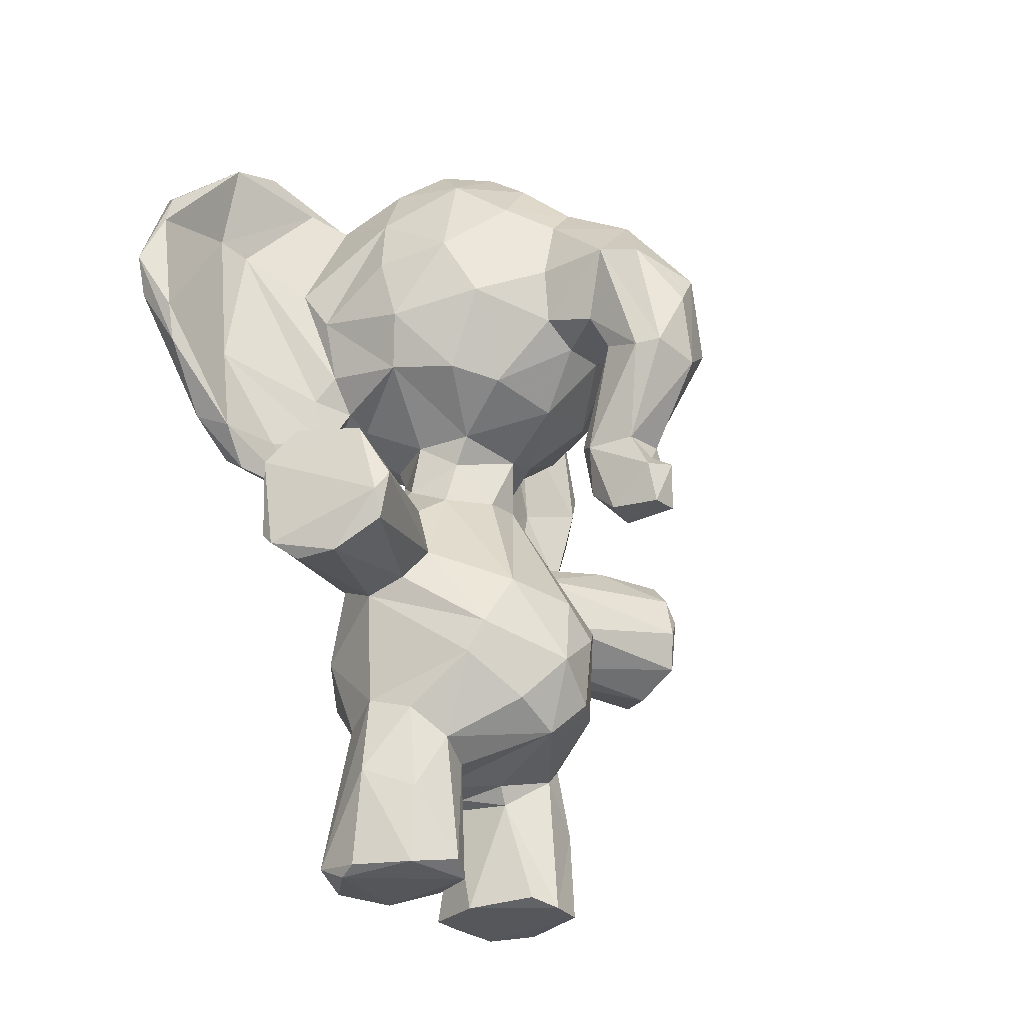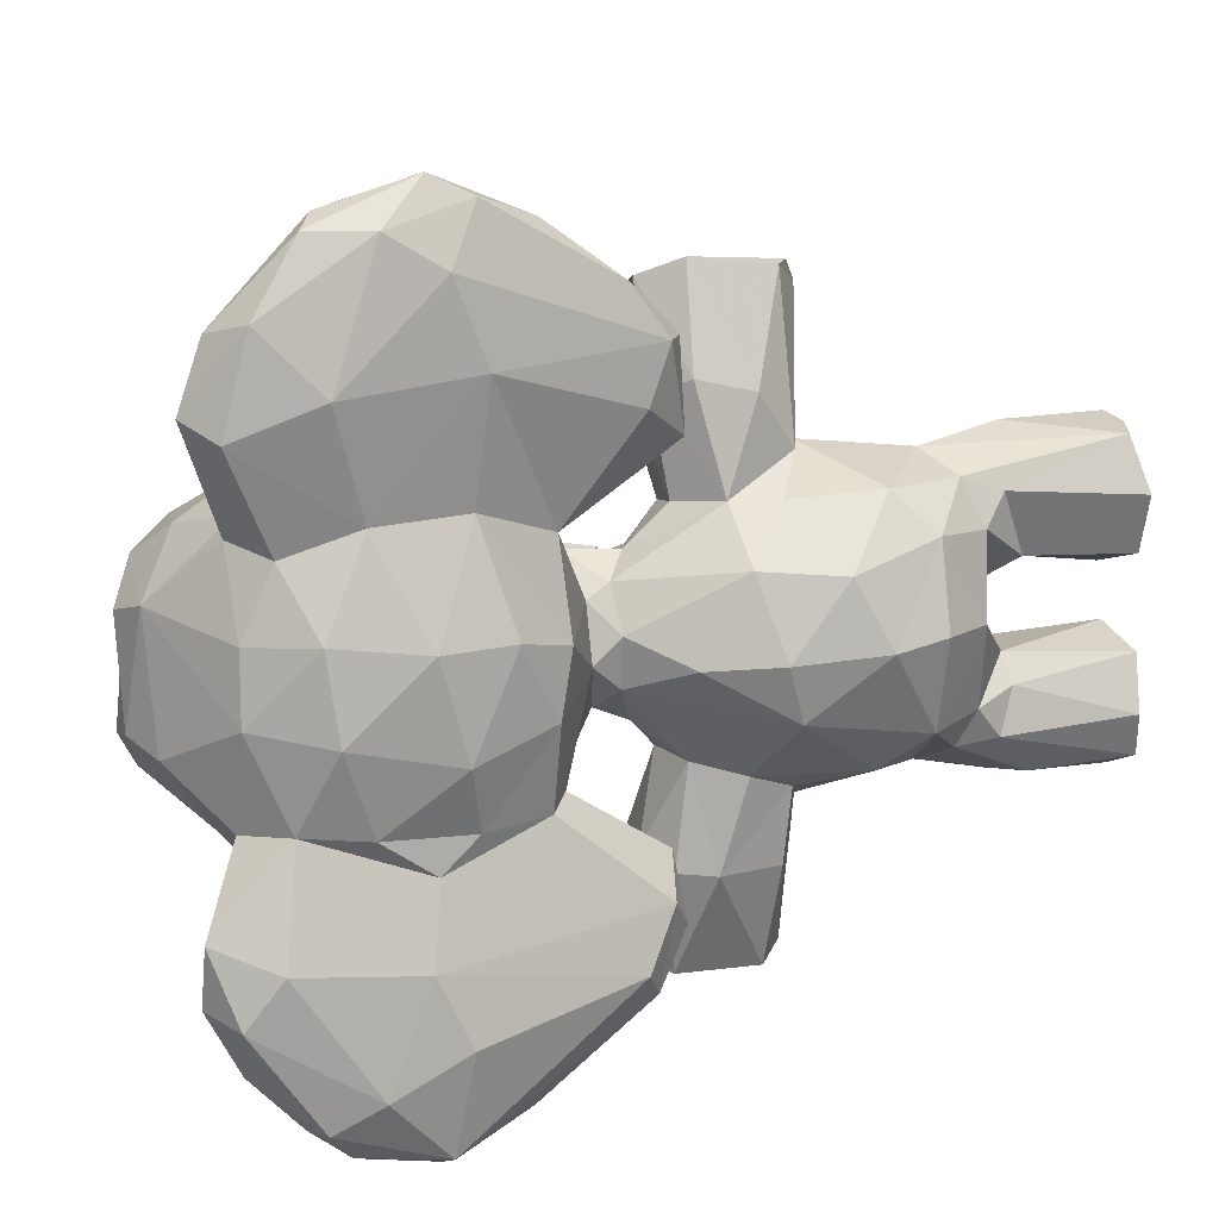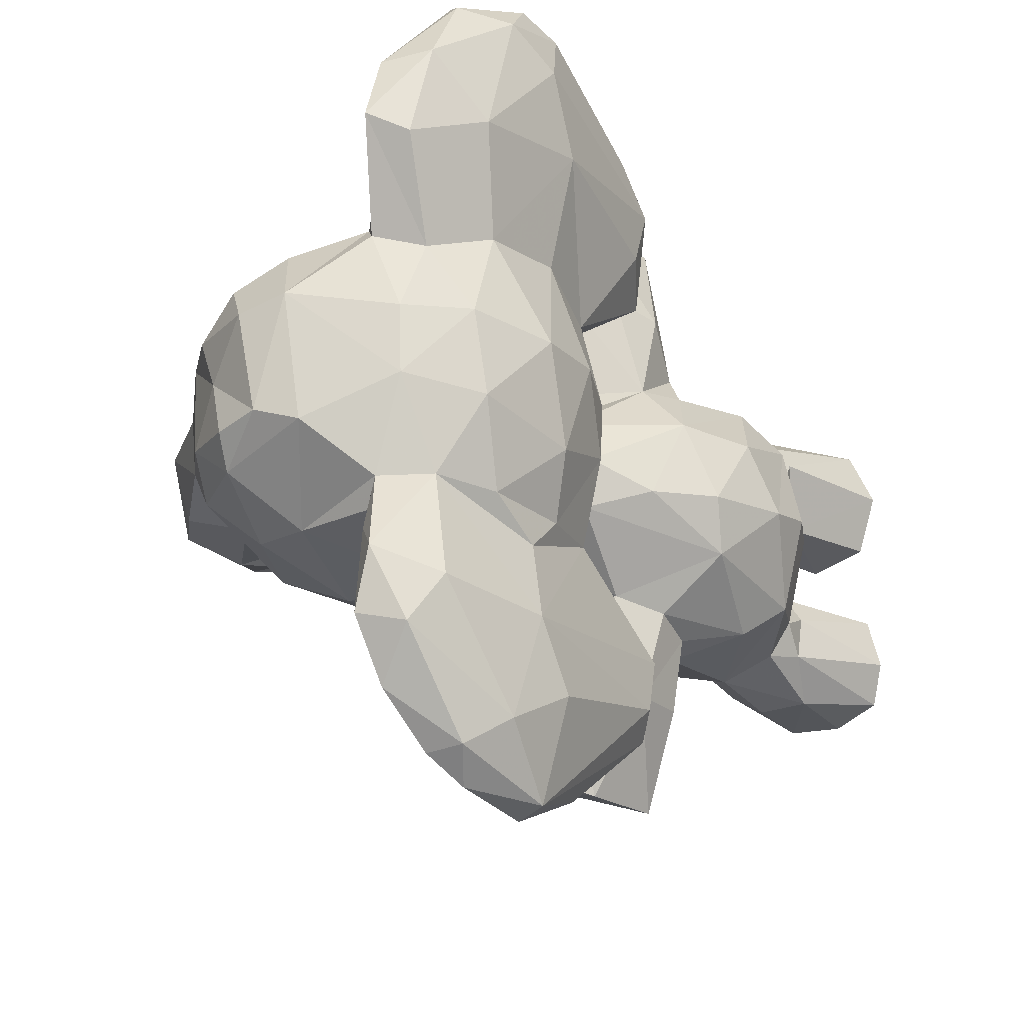
<metadata>
{"format":"obj","ext":"obj","renderer":"f3d","projection":"perspective","resolution":1024,"background":"white","views":[{"elev":-25.9,"azim":38.7,"up":"+Y"},{"elev":12.2,"azim":-111.7,"up":"+Z"},{"elev":-20.0,"azim":-138.9,"up":"+Z"}]}
</metadata>
<code>
v 0.0474 0.3155 0.433
v 0.08214 0.2532 0.5324
v 0.05811 0.4178 0.4277
v 0.0594 0.3552 0.5062
v 0.08474 0.4423 0.5131
v 0.349 0.366 0.5147
v 0.3743 0.3527 0.4368
v 0.388 0.2699 0.4601
v 0.3366 0.3031 0.5536
v 0.3531 0.2168 0.5022
v 0.2671 0.4031 0.5764
v 0.3184 0.2659 0.5619
v 0.3516 0.1891 0.4435
v 0.1932 0.1493 0.4642
v 0.1126 0.01376 0.3329
v 0.2595 0.1535 0.501
v 0.273 0.5099 0.4621
v 0.1308 0.5515 0.4522
v 0.0926 0.4915 0.4219
v 0.2664 0.9836 0.4394
v 0.2151 0.9994 0.4962
v 0.4016 0.8909 0.4639
v 0.3497 0.9353 0.4925
v 0.06461 0.9255 0.4877
v 0.00265 0.7703 0.4802
v 0.01739 0.6909 0.481
v 0.05037 0.6307 0.4677
v 0.02187 0.864 0.4909
v 0.07434 0.6355 0.5643
v 0.3494 0.6238 0.4428
v 0.1364 0.5857 0.4873
v 0.244 0.5611 0.4981
v 0.2644 0.5931 0.5038
v 0.1095 0.2948 0.5757
v 0.1975 0.2208 0.5982
v 0.2042 0.35 0.6122
v 0.2065 0.1283 0.618
v 0.2478 0.367 0.6016
v 0.1593 0.368 0.6098
v 0.1398 0.4452 0.5684
v 0.1446 0.4122 0.6672
v 0.1876 0.3737 0.7789
v 0.2041 0.3588 0.782
v 0.1248 0.3958 0.5694
v 0.1592 0.3751 0.2074
v 0.2759 0.5827 0.4224
v 0.2259 0.3406 0.7593
v 0.1034 0.9273 0.5731
v 0.0735 0.7165 0.02629
v 0.03299 0.8175 0.3147
v 0.33 0.4056 0.744
v 0.1489 0.1997 0.5751
v 0.138 0.1569 0.5601
v 0.1369 0.02218 0.6078
v 0.1304 0.1793 0.5258
v 0.2256 0.5041 0.7696
v 0.1382 0.005995 0.4885
v 0.1133 0.009559 0.5507
v 0.2644 0.1035 0.5904
v 0.2726 0.1743 0.5432
v 0.2478 0.2067 0.5814
v 0.2665 0.01157 0.596
v 0.2898 0.02227 0.541
v 0.2748 0.008102 0.5113
v 0.1998 0.01379 0.6219
v 0.1773 0.004428 0.6136
v 0.07203 0.6534 0.8391
v 0.182 0.4846 0.5643
v 0.14 0.617 0.5567
v 0.1143 0.9135 0.2892
v 0.05925 0.8945 0.5602
v 0.3244 0.4653 0.1536
v 0.03599 0.8208 0.5872
v 0.04229 0.7228 0.5927
v 0.1227 0.9118 0.5904
v 0.2019 0.9475 0.5726
v 0.1093 0.7895 0.6505
v 0.1422 0.7401 0.642
v 0.2173 0.8722 0.6164
v 0.2303 0.7978 0.6365
v 0.2513 0.9751 0.5391
v 0.2937 0.928 0.5649
v 0.3124 0.8126 0.6101
v 0.2525 0.7189 0.6331
v 0.1415 0.6282 0.5911
v 0.1423 0.6682 0.6222
v 0.3006 0.6519 0.5764
v 0.1012 0.5043 0.6379
v 0.05997 0.5557 0.67
v 0.06322 0.533 0.7289
v 0.06309 0.5727 0.7816
v 0.01862 0.8104 0.8353
v 0.01139 0.8564 0.6982
v 0.01189 0.7519 0.8002
v 0.03837 0.9428 0.6628
v 0.03157 0.9184 0.762
v 0.07234 0.9716 0.6823
v 0.09564 0.9303 0.6301
v 0.07664 0.9467 0.7513
v 0.05905 0.8378 0.7124
v 0.1189 0.6386 0.6318
v 0.1235 0.5815 0.6129
v 0.05266 0.8468 0.7507
v 0.02089 0.9031 0.2074
v 0.06605 0.8196 0.8608
v 0.06424 0.856 0.8502
v 0.06512 0.6774 0.7455
v 0.1074 0.5568 0.6934
v 0.1025 0.5546 0.7671
v 0.1122 0.502 0.6476
v 0.1069 0.6088 0.5723
v 0.09325 0.5132 0.7305
v 0.07973 0.9633 0.1663
v 0.4068 0.8499 0.5026
v 0.5562 0.6389 0.4874
v 0.4882 0.7803 0.5135
v 0.4055 0.776 0.5204
v 0.5292 0.6356 0.4999
v 0.4966 0.5308 0.469
v 0.5198 0.4876 0.4677
v 0.4454 0.5254 0.4851
v 0.4668 0.4444 0.4676
v 0.4017 0.7115 0.5083
v 0.4592 0.6978 0.4978
v 0.4812 0.6527 0.4904
v 0.4275 0.5346 0.4731
v 0.5225 0.4416 0.4563
v 0.4319 0.4738 0.4617
v 0.337 0.4299 0.7277
v 0.3626 0.8747 0.5451
v 0.3479 0.7409 0.5879
v 0.3348 0.64 0.5273
v 0.2674 0.1903 0.3234
v 0.2992 0.9725 0.4965
v 0.4911 0.8374 0.4581
v 0.09131 0.6226 0.3245
v 0.5754 0.6994 0.4626
v 0.5686 0.6228 0.4366
v 0.5014 0.5316 0.4221
v 0.5089 0.5074 0.4442
v 0.1598 0.1231 0.4907
v 0.404 0.6871 0.4651
v 0.4038 0.6892 0.4112
v 0.4994 0.6677 0.3793
v 0.2923 0.4993 0.1346
v 0.4235 0.5239 0.4144
v 0.13 0.1831 0.3504
v 0.1952 0.4727 0.09858
v 0.01532 0.8522 0.4023
v 0.2029 0.5065 0.2263
v 0.04187 0.8716 0.8361
v 0.04468 0.7634 0.8807
v 0.03607 0.7201 0.8601
v 0.163 0.1419 0.3969
v 0.1644 0.4848 0.2098
v 0.1883 0.5297 0.5216
v 0.158 0.5539 0.4982
v 0.2036 0.5867 0.523
v 0.01096 0.7386 0.3766
v 0.2111 0.1301 0.2662
v 0.2018 0.01382 0.4704
v 0.1479 0.1987 0.3094
v 0.2229 0.1135 0.4819
v 0.1752 0.3565 0.2738
v 0.1891 0.5025 0.6659
v 0.1251 0.5835 0.4273
v 0.2325 0.4765 0.5573
v 0.3006 0.4942 0.7424
v 0.1936 0.4644 0.7885
v 0.2467 0.5092 0.1221
v 0.2666 0.112 0.2982
v 0.05705 0.2552 0.4417
v 0.08841 0.2509 0.3424
v 0.07035 0.3973 0.3683
v 0.3798 0.3141 0.3995
v 0.3725 0.2311 0.4026
v 0.2665 0.3938 0.3056
v 0.3485 0.3461 0.3538
v 0.2563 0.5079 0.3846
v 0.3388 0.2334 0.35
v 0.09522 0.1957 0.4415
v 0.1873 0.147 0.4136
v 0.2447 0.1548 0.4079
v 0.1425 0.5485 0.3993
v 0.2418 0.9948 0.3788
v 0.04117 0.6456 0.4014
v 0.3996 0.7143 0.3719
v 0.168 0.568 0.3789
v 0.2696 0.5143 0.4157
v 0.2301 0.5557 0.3766
v 0.1478 0.3712 0.2885
v 0.2527 0.2995 0.2857
v 0.2279 0.3559 0.2759
v 0.1128 0.3013 0.3054
v 0.2051 0.2134 0.2849
v 0.1604 0.4734 0.3195
v 0.1955 0.3781 0.09572
v 0.05631 0.8374 0.02042
v 0.2259 0.3477 0.1094
v 0.2714 0.3403 0.1393
v 0.05344 0.5554 0.153
v 0.147 0.4461 0.2072
v 0.3249 0.3694 0.1451
v 0.2502 0.4576 0.3284
v 0.1304 0.005135 0.2867
v 0.1388 0.1536 0.3172
v 0.06993 0.6615 0.03949
v 0.1425 0.1389 0.3674
v 0.1324 0.007689 0.3914
v 0.09114 0.6307 0.1979
v 0.0359 0.9387 0.1561
v 0.2728 0.1693 0.3476
v 0.2399 0.1345 0.3939
v 0.2776 0.006849 0.3047
v 0.2852 0.008199 0.3481
v 0.2708 0.01678 0.3806
v 0.2363 0.02766 0.2649
v 0.1837 0.006514 0.266
v 0.2178 0.4846 0.3228
v 0.1949 0.5181 0.3552
v 0.06839 0.6426 0.3111
v 0.03935 0.7204 0.3096
v 0.1321 0.6181 0.3134
v 0.09385 0.9252 0.3159
v 0.2037 0.9148 0.2881
v 0.2744 0.9034 0.2931
v 0.1282 0.8135 0.2466
v 0.2432 0.8072 0.2501
v 0.3404 0.8083 0.2905
v 0.2387 0.7281 0.246
v 0.149 0.6463 0.2774
v 0.2328 0.652 0.2799
v 0.3008 0.6914 0.2778
v 0.3328 0.6435 0.3474
v 0.03618 0.7602 0.2752
v 0.0112 0.737 0.1216
v 0.05275 0.8841 0.3197
v 0.07823 0.5363 0.126
v 0.01109 0.8177 0.08387
v 0.06263 0.9633 0.23
v 0.07611 0.9286 0.1015
v 0.09521 0.9388 0.2593
v 0.05907 0.844 0.171
v 0.1184 0.7291 0.2351
v 0.1228 0.6126 0.2622
v 0.05315 0.8492 0.1286
v 0.06854 0.8761 0.04779
v 0.06377 0.6828 0.1245
v 0.06052 0.754 0.002616
v 0.1034 0.5694 0.1093
v 0.329 0.3729 0.7327
v 0.1148 0.5024 0.2203
v 0.1077 0.5118 0.254
v 0.09883 0.4992 0.1824
v 0.2412 0.5055 0.5158
v 0.5347 0.4916 0.4393
v 0.275 0.3417 0.75
v 0.4062 0.8038 0.3661
v 0.0761 0.6971 0.8528
v 0.5527 0.6565 0.3886
v 0.5012 0.7228 0.3686
v 0.4659 0.53 0.3975
v 0.5092 0.4741 0.4082
v 0.5237 0.4418 0.4242
v 0.457 0.442 0.424
v 0.3263 0.714 0.2845
v 0.4048 0.8818 0.4071
v 0.3469 0.9142 0.3501
v 0.1903 0.5926 0.3559
v 0.1908 0.9975 0.3881
v 0.1471 0.9781 0.3736
v 0.2494 0.9753 0.3438
v 0.5662 0.743 0.4283
v 0.5318 0.7765 0.3913
v 0.456 0.6853 0.4104
v 0.4759 0.6283 0.3945
v 0.01412 0.7728 0.1947
v 0.4786 0.8235 0.3885
v 0.03245 0.8651 0.05301
v 0.0712 0.5225 0.2134
v 0.03329 0.7504 0.01462
v 0.2668 0.5968 0.3759
v 0.1987 0.008796 0.4109
v 0.2602 0.5027 0.2134
v 0.3289 0.4365 0.1401
v 0.06134 0.9264 0.4152
v 0.1633 0.1089 0.2729
v 0.1348 0.4215 0.3058
v 0.1563 0.4722 0.6801
v 0.3376 0.4136 0.1599
v 0.244 0.5077 0.6667
v 0.0173 0.7155 0.7144
v 0.3085 0.9667 0.3833
v 0.2311 0.6592 0.6096
v 0.1638 0.9864 0.5088
v 0.5311 0.7727 0.4954
f 178 192 177
f 149 159 25
f 85 294 86
f 283 209 205
f 24 295 286
f 63 64 16
f 98 103 100
f 157 5 40
f 5 34 44
f 232 269 231
f 213 183 182
f 4 2 34
f 173 174 194
f 283 216 213
f 212 171 133
f 75 76 295
f 169 51 168
f 293 185 20
f 263 262 139
f 213 216 215
f 158 33 294
f 233 232 230
f 1 173 172
f 267 293 22
f 251 257 38
f 108 107 109
f 166 31 27
f 252 248 210
f 294 84 78
f 203 199 197
f 188 190 220
f 277 201 280
f 135 114 116
f 135 22 114
f 171 215 214
f 14 183 13
f 155 150 148
f 204 290 72
f 197 148 285
f 292 93 73
f 129 168 51
f 58 54 53
f 287 205 206
f 226 229 228
f 30 234 143
f 228 225 226
f 225 271 272
f 30 282 234
f 238 250 252
f 54 52 53
f 246 247 241
f 255 6 17
f 115 119 138
f 175 176 178
f 221 253 136
f 35 61 12
f 82 79 83
f 54 37 35
f 217 218 287
f 62 37 65
f 284 170 150
f 41 169 289
f 202 197 45
f 43 42 47
f 199 164 45
f 43 51 169
f 278 267 135
f 275 261 144
f 235 277 221
f 148 197 202
f 39 47 42
f 202 155 148
f 81 21 295
f 206 162 287
f 2 1 172
f 250 248 252
f 3 1 4
f 68 40 165
f 5 3 4
f 12 10 9
f 259 105 152
f 208 206 15
f 254 280 238
f 189 17 6
f 19 5 18
f 17 189 46
f 255 17 32
f 36 39 44
f 127 122 265
f 100 101 86
f 268 272 293
f 169 42 43
f 47 39 36
f 91 94 90
f 51 43 257
f 36 38 257
f 257 47 36
f 194 288 191
f 30 132 33
f 66 54 58
f 169 56 289
f 141 53 55
f 57 58 141
f 109 107 259
f 181 147 154
f 16 60 63
f 64 62 66
f 63 62 64
f 37 59 61
f 61 35 37
f 140 256 263
f 24 286 28
f 65 54 66
f 10 60 13
f 68 167 156
f 156 167 255
f 18 5 157
f 25 26 74
f 69 85 111
f 78 80 79
f 130 83 131
f 101 85 86
f 146 125 276
f 69 29 31
f 35 36 34
f 73 93 95
f 24 28 71
f 92 94 153
f 101 100 107
f 6 11 9
f 98 97 99
f 168 129 167
f 71 97 48
f 96 99 97
f 151 99 96
f 200 199 203
f 97 95 96
f 85 101 102
f 86 78 77
f 77 100 86
f 107 108 102
f 108 110 102
f 99 103 98
f 106 105 99
f 103 99 105
f 108 109 110
f 132 142 123
f 26 27 74
f 223 269 188
f 171 160 195
f 88 110 112
f 112 91 90
f 31 158 69
f 120 119 121
f 119 118 121
f 120 121 122
f 116 123 124
f 118 124 125
f 118 125 121
f 121 128 122
f 128 121 126
f 131 87 132
f 294 85 69
f 87 33 132
f 21 81 134
f 267 22 135
f 140 120 256
f 119 140 139
f 73 25 74
f 116 296 135
f 143 124 142
f 143 275 124
f 124 275 125
f 125 275 276
f 126 146 128
f 219 220 204
f 265 122 128
f 120 127 256
f 191 288 202
f 63 59 62
f 152 106 151
f 152 92 153
f 255 32 156
f 38 11 251
f 158 157 156
f 32 33 158
f 161 57 141
f 141 14 163
f 167 68 291
f 141 58 53
f 239 277 104
f 295 24 48
f 127 264 256
f 181 172 173
f 19 174 3
f 8 175 7
f 79 80 83
f 176 13 180
f 102 101 107
f 182 154 213
f 270 271 295
f 159 186 26
f 186 166 27
f 222 159 50
f 18 166 184
f 46 189 190
f 192 164 193
f 195 164 192
f 45 164 191
f 105 259 103
f 194 195 173
f 288 174 196
f 199 45 197
f 164 199 200
f 6 7 189
f 179 178 177
f 206 147 162
f 208 154 147
f 209 154 208
f 213 212 183
f 215 212 213
f 164 200 193
f 223 231 269
f 161 163 64
f 171 195 133
f 218 217 214
f 287 218 205
f 204 220 179
f 223 166 136
f 248 49 246
f 227 70 225
f 229 226 268
f 187 234 266
f 244 228 230
f 231 244 232
f 223 245 231
f 233 230 266
f 134 81 82
f 221 280 253
f 208 147 206
f 82 76 79
f 201 238 280
f 104 240 211
f 236 239 281
f 242 113 240
f 113 241 211
f 167 129 11
f 241 279 211
f 242 70 227
f 245 223 253
f 244 245 243
f 66 57 64
f 248 243 210
f 241 113 246
f 60 59 63
f 253 254 252
f 165 289 56
f 274 261 278
f 261 258 278
f 189 178 179
f 261 187 258
f 165 291 68
f 187 261 275
f 262 263 265
f 265 146 262
f 280 221 277
f 262 146 276
f 264 265 263
f 267 229 268
f 69 111 29
f 273 137 138
f 110 88 111
f 273 260 274
f 140 263 139
f 75 295 48
f 143 187 275
f 276 275 144
f 262 276 260
f 277 235 237
f 82 23 134
f 6 255 11
f 291 168 167
f 153 91 67
f 207 238 281
f 220 190 179
f 190 282 46
f 269 190 188
f 224 225 70
f 188 166 223
f 216 283 215
f 47 257 43
f 136 166 186
f 284 150 219
f 219 204 284
f 72 284 204
f 132 123 131
f 72 285 145
f 203 290 177
f 290 203 285
f 234 187 143
f 21 20 270
f 148 150 170
f 192 193 177
f 173 147 181
f 154 182 181
f 40 44 39
f 75 77 79
f 8 6 9
f 25 159 26
f 138 262 260
f 232 234 282
f 48 24 71
f 6 8 7
f 202 196 155
f 149 25 28
f 203 197 285
f 154 209 283
f 30 143 142
f 243 248 246
f 151 106 99
f 77 78 79
f 210 243 245
f 131 123 117
f 270 295 21
f 265 264 127
f 247 279 241
f 129 251 11
f 173 162 147
f 1 174 173
f 268 226 272
f 137 296 115
f 271 286 295
f 82 81 76
f 266 228 229
f 183 14 182
f 49 248 250
f 113 242 246
f 25 73 28
f 125 146 126
f 23 293 20
f 77 98 100
f 237 50 149
f 8 9 10
f 148 145 285
f 78 86 294
f 40 156 157
f 239 104 211
f 238 252 254
f 114 117 116
f 107 100 103
f 64 163 16
f 245 244 231
f 168 56 169
f 225 228 227
f 295 76 81
f 281 279 198
f 130 131 114
f 259 152 67
f 172 181 2
f 93 92 96
f 213 154 283
f 163 161 141
f 253 252 245
f 160 171 217
f 184 174 19
f 90 94 292
f 49 247 246
f 273 296 137
f 77 75 98
f 40 68 156
f 214 215 205
f 211 279 239
f 207 249 49
f 279 247 198
f 131 83 84
f 293 272 185
f 93 94 92
f 102 110 111
f 14 55 181
f 282 269 232
f 92 151 96
f 23 22 293
f 138 260 273
f 115 138 137
f 135 296 273
f 149 286 237
f 242 224 70
f 98 48 97
f 195 162 173
f 164 195 194
f 224 271 225
f 5 44 40
f 178 7 175
f 31 29 27
f 126 121 125
f 103 259 107
f 236 281 201
f 28 73 71
f 30 142 132
f 226 225 272
f 186 222 221
f 2 4 1
f 50 159 149
f 281 249 207
f 109 67 91
f 242 243 246
f 209 208 15
f 242 227 244
f 18 184 19
f 9 11 38
f 114 131 117
f 192 178 180
f 117 123 116
f 274 260 261
f 244 243 242
f 98 75 48
f 34 5 4
f 279 281 239
f 34 36 44
f 187 266 258
f 168 291 56
f 130 23 82
f 203 193 200
f 3 5 19
f 218 214 205
f 227 228 244
f 258 229 267
f 192 133 195
f 139 138 119
f 236 201 277
f 234 232 233
f 262 138 139
f 145 148 170
f 18 31 166
f 247 49 249
f 134 23 20
f 180 178 176
f 89 90 292
f 194 191 164
f 264 263 256
f 191 202 45
f 249 198 247
f 105 106 152
f 170 284 145
f 51 257 251
f 174 1 3
f 61 60 12
f 277 237 104
f 136 253 223
f 59 37 62
f 238 207 250
f 12 60 10
f 176 175 8
f 131 84 87
f 144 261 260
f 291 165 56
f 281 198 249
f 204 177 290
f 118 119 115
f 116 115 296
f 157 158 31
f 266 230 228
f 236 277 239
f 59 60 61
f 55 2 181
f 74 292 73
f 260 276 144
f 220 184 188
f 222 50 235
f 29 111 88
f 136 186 221
f 93 292 94
f 122 127 120
f 237 235 50
f 150 196 219
f 258 266 229
f 281 238 201
f 66 62 65
f 54 35 52
f 90 88 112
f 93 96 95
f 116 124 118
f 288 196 202
f 41 289 40
f 207 49 250
f 66 58 57
f 102 111 85
f 29 88 89
f 153 94 91
f 130 82 83
f 171 212 215
f 266 234 233
f 36 12 9
f 245 252 210
f 112 110 109
f 41 39 42
f 211 240 113
f 203 177 193
f 195 287 162
f 2 52 34
f 205 209 15
f 31 18 157
f 189 7 178
f 109 259 67
f 8 13 176
f 35 34 52
f 285 72 290
f 181 182 14
f 271 224 286
f 287 195 160
f 118 115 116
f 71 95 97
f 27 26 186
f 196 220 219
f 251 129 51
f 13 183 212
f 153 67 152
f 145 284 72
f 192 180 133
f 212 180 13
f 196 174 184
f 95 71 73
f 188 184 166
f 155 196 150
f 165 40 289
f 133 180 212
f 272 271 270
f 283 205 215
f 267 268 293
f 270 185 272
f 60 16 13
f 88 90 89
f 64 57 161
f 224 242 240
f 123 142 124
f 23 130 22
f 55 52 2
f 128 146 265
f 65 37 54
f 16 163 14
f 39 41 40
f 205 15 206
f 294 87 84
f 120 140 119
f 29 89 292
f 91 112 109
f 217 171 214
f 267 278 258
f 221 222 235
f 270 20 185
f 232 244 230
f 177 204 179
f 269 282 190
f 9 38 36
f 22 130 114
f 36 35 12
f 32 17 46
f 32 158 156
f 55 14 141
f 159 222 186
f 254 253 280
f 160 217 287
f 294 69 158
f 174 288 194
f 28 286 149
f 135 273 274
f 11 255 167
f 10 13 8
f 224 237 286
f 42 169 41
f 83 80 84
f 33 46 30
f 80 78 84
f 151 92 152
f 294 33 87
f 282 30 46
f 224 240 237
f 74 27 29
f 76 75 79
f 274 278 135
f 184 220 196
f 32 46 33
f 20 21 134
f 179 190 189
f 53 52 55
f 14 13 16
f 104 237 240
f 292 74 29

</code>
